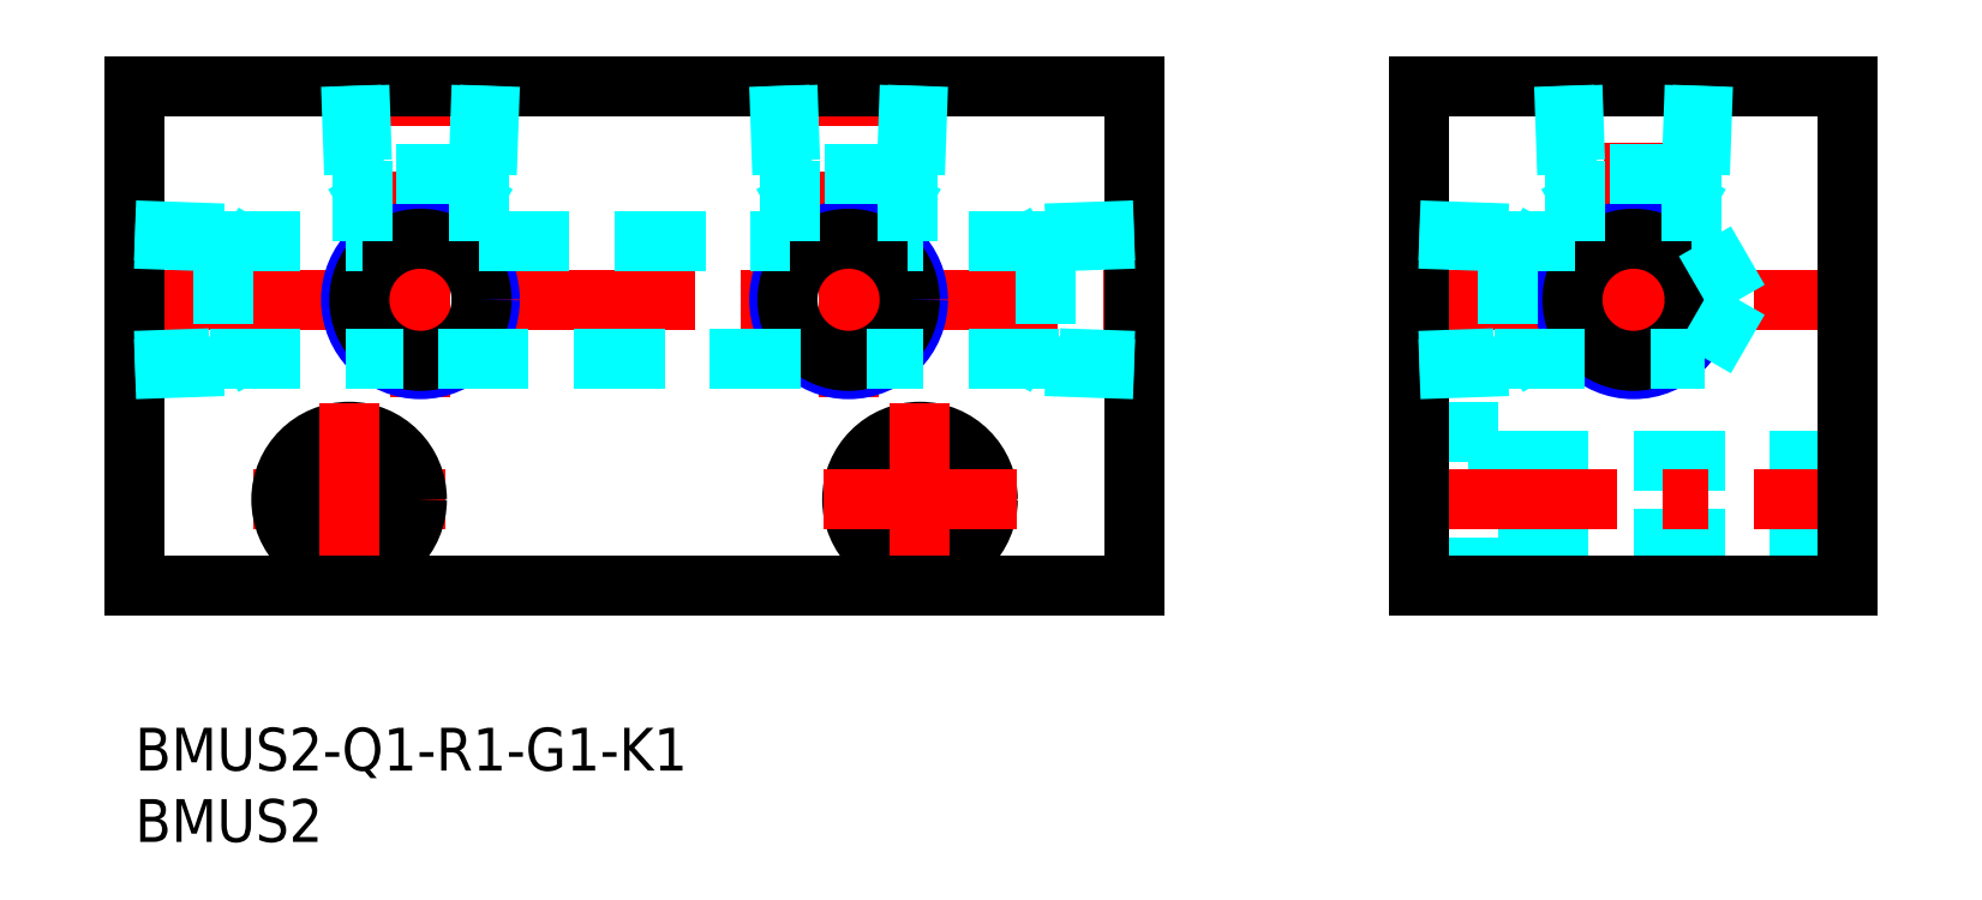
<metadata>
{"format":"dxf","ext":"dxf","renderer":"ezdxf+matplotlib","layout":"modelspace","background":"white","min_lineweight":24,"dpi":150}
</metadata>
<code>
0
SECTION
2
ENTITIES
0
INSERT
8
MSM_CONTINUOUS
2
*U5
10
0
20
0
30
0
0
INSERT
8
MSM_CONTINUOUS
2
*U6
10
0
20
0
30
0
0
LINE
8
MSM_CENTER
10
88
20
30
30
0
11
122
21
30
31
0
0
LINE
8
MSM_CENTER
10
-2
20
30
30
0
11
72
21
30
31
0
0
LINE
8
MSM_CENTER
10
8.25
20
16
30
0
11
21.75
21
16
31
0
0
CIRCLE
8
MSM_CONTINUOUS
10
55
20
16
30
0
40
4.75
0
CIRCLE
8
MSM_CONTINUOUS
10
55
20
16
30
0
40
2.75
0
LINE
8
MSM_CENTER
10
55
20
9.25
30
0
11
55
21
22.75
31
0
0
CIRCLE
8
MSM_CONTINUOUS
10
15
20
16
30
0
40
2.75
0
CIRCLE
8
MSM_CONTINUOUS
10
15
20
16
30
0
40
4.75
0
LINE
8
MSM_CENTER
10
15
20
9.25
30
0
11
15
21
22.75
31
0
0
LINE
8
MSM_CENTER
10
105
20
25.14
30
0
11
105
21
47
31
0
0
LINE
8
MSM_DASHED
10
110
20
25.9
30
0
11
110
21
34.1
31
0
0
LINE
8
MSM_DASHED
10
95.5
20
11.25
30
0
11
90
21
11.25
31
0
0
LINE
8
MSM_DASHED
10
95.5
20
20.75
30
0
11
95.5
21
11.25
31
0
0
LINE
8
MSM_DASHED
10
90
20
20.75
30
0
11
95.5
21
20.75
31
0
0
LINE
8
MSM_DASHED
10
95.5
20
13.25
30
0
11
120
21
13.25
31
0
0
LINE
8
MSM_DASHED
10
95.5
20
18.75
30
0
11
120
21
18.75
31
0
0
LINE
8
MSM_CENTER
10
20
20
23.14
30
0
11
20
21
47
31
0
0
LINE
8
MSM_CENTER
10
48.25
20
16
30
0
11
61.75
21
16
31
0
0
LINE
8
MSM_CENTER
10
50
20
23.14
30
0
11
50
21
47
31
0
0
LINE
8
MSM_CENTER
10
88
20
16
30
0
11
122
21
16
31
0
0
CIRCLE
8
MSM_NARROW
10
20
20
30
30
0
40
4.864
0
CIRCLE
8
MSM_CONTINUOUS
10
20
20
30
30
0
40
4.283
0
CIRCLE
8
MSM_NARROW
10
50
20
30
30
0
40
4.864
0
CIRCLE
8
MSM_CONTINUOUS
10
50
20
30
30
0
40
4.283
0
CIRCLE
8
MSM_NARROW
10
105
20
30
30
0
40
4.864
0
CIRCLE
8
MSM_CONTINUOUS
10
105
20
30
30
0
40
4.283
0
LINE
8
MSM_CONTINUOUS
10
90
20
10
30
0
11
120
21
10
31
0
0
LINE
8
MSM_CONTINUOUS
10
120
20
10
30
0
11
120
21
45
31
0
0
LINE
8
MSM_CONTINUOUS
10
120
20
45
30
0
11
90
21
45
31
0
0
LINE
8
MSM_CONTINUOUS
10
90
20
45
30
0
11
90
21
10
31
0
0
LINE
8
MSM_CONTINUOUS
10
70
20
10
30
0
11
-7.1e-15
21
10
31
0
0
LINE
8
MSM_CONTINUOUS
10
-7.1e-15
20
10
30
0
11
-7.1e-15
21
45
31
0
0
LINE
8
MSM_CONTINUOUS
10
-7.1e-15
20
45
30
0
11
70
21
45
31
0
0
LINE
8
MSM_CONTINUOUS
10
70
20
45
30
0
11
70
21
10
31
0
0
LINE
8
MSM_DASHED
10
110
20
25.9
30
0
11
112.4
21
30
31
0
0
LINE
8
MSM_DASHED
10
110
20
34.1
30
0
11
112.4
21
30
31
0
0
LINE
8
MSM_DASHED
10
5.24
20
25.9
30
0
11
18.76
21
25.9
31
0
0
LINE
8
MSM_DASHED
10
5.24
20
34.1
30
0
11
15.9
21
34.1
31
0
0
LINE
8
MSM_DASHED
10
6.2
20
34.65
30
0
11
1.492e-13
21
34.86
31
0
0
LINE
8
MSM_DASHED
10
6.2
20
34.65
30
0
11
6.2
21
25.35
31
0
0
LINE
8
MSM_DASHED
10
5.24
20
34.1
30
0
11
-7.1e-15
21
34.28
31
0
0
LINE
8
MSM_DASHED
10
6.2
20
34.65
30
0
11
6.888
21
34.25
31
0
0
LINE
8
MSM_DASHED
10
6.2
20
25.35
30
0
11
-6.182e-13
21
25.14
31
0
0
LINE
8
MSM_DASHED
10
5.24
20
25.9
30
0
11
-7.1e-15
21
25.72
31
0
0
LINE
8
MSM_DASHED
10
6.2
20
25.35
30
0
11
6.888
21
25.75
31
0
0
LINE
8
MSM_DASHED
10
63.8
20
34.65
30
0
11
70
21
34.86
31
0
0
LINE
8
MSM_DASHED
10
63.8
20
34.65
30
0
11
63.8
21
25.35
31
0
0
LINE
8
MSM_DASHED
10
64.76
20
34.1
30
0
11
70
21
34.28
31
0
0
LINE
8
MSM_DASHED
10
63.8
20
34.65
30
0
11
63.11
21
34.25
31
0
0
LINE
8
MSM_DASHED
10
63.8
20
25.35
30
0
11
70
21
25.14
31
0
0
LINE
8
MSM_DASHED
10
64.76
20
25.9
30
0
11
70
21
25.72
31
0
0
LINE
8
MSM_DASHED
10
63.8
20
25.35
30
0
11
63.11
21
25.75
31
0
0
LINE
8
MSM_DASHED
10
64.76
20
25.9
30
0
11
51.24
21
25.9
31
0
0
LINE
8
MSM_DASHED
10
64.76
20
34.1
30
0
11
54.1
21
34.1
31
0
0
LINE
8
MSM_DASHED
10
24.65
20
38.8
30
0
11
24.86
21
45
31
0
0
LINE
8
MSM_DASHED
10
24.65
20
38.8
30
0
11
15.35
21
38.8
31
0
0
LINE
8
MSM_DASHED
10
24.1
20
39.76
30
0
11
24.28
21
45
31
0
0
LINE
8
MSM_DASHED
10
24.65
20
38.8
30
0
11
24.25
21
38.11
31
0
0
LINE
8
MSM_DASHED
10
15.35
20
38.8
30
0
11
15.14
21
45
31
0
0
LINE
8
MSM_DASHED
10
15.9
20
39.76
30
0
11
15.72
21
45
31
0
0
LINE
8
MSM_DASHED
10
15.35
20
38.8
30
0
11
15.75
21
38.11
31
0
0
LINE
8
MSM_DASHED
10
15.9
20
39.76
30
0
11
15.9
21
34.1
31
0
0
LINE
8
MSM_DASHED
10
24.1
20
39.76
30
0
11
24.1
21
34.1
31
0
0
LINE
8
MSM_DASHED
10
54.65
20
38.8
30
0
11
54.86
21
45
31
0
0
LINE
8
MSM_DASHED
10
54.65
20
38.8
30
0
11
45.35
21
38.8
31
0
0
LINE
8
MSM_DASHED
10
54.1
20
39.76
30
0
11
54.28
21
45
31
0
0
LINE
8
MSM_DASHED
10
54.65
20
38.8
30
0
11
54.25
21
38.11
31
0
0
LINE
8
MSM_DASHED
10
45.35
20
38.8
30
0
11
45.14
21
45
31
0
0
LINE
8
MSM_DASHED
10
45.9
20
39.76
30
0
11
45.72
21
45
31
0
0
LINE
8
MSM_DASHED
10
45.35
20
38.8
30
0
11
45.75
21
38.11
31
0
0
LINE
8
MSM_DASHED
10
45.9
20
39.76
30
0
11
45.9
21
34.1
31
0
0
LINE
8
MSM_DASHED
10
54.1
20
39.76
30
0
11
54.1
21
34.1
31
0
0
LINE
8
MSM_DASHED
10
109.6
20
38.8
30
0
11
109.9
21
45
31
0
0
LINE
8
MSM_DASHED
10
109.6
20
38.8
30
0
11
100.4
21
38.8
31
0
0
LINE
8
MSM_DASHED
10
109.1
20
39.76
30
0
11
109.3
21
45
31
0
0
LINE
8
MSM_DASHED
10
109.6
20
38.8
30
0
11
109.3
21
38.11
31
0
0
LINE
8
MSM_DASHED
10
100.4
20
38.8
30
0
11
100.1
21
45
31
0
0
LINE
8
MSM_DASHED
10
100.9
20
39.76
30
0
11
100.7
21
45
31
0
0
LINE
8
MSM_DASHED
10
100.4
20
38.8
30
0
11
100.7
21
38.11
31
0
0
LINE
8
MSM_DASHED
10
100.9
20
39.76
30
0
11
100.9
21
34.1
31
0
0
LINE
8
MSM_DASHED
10
109.1
20
39.76
30
0
11
109.1
21
34.1
31
0
0
LINE
8
MSM_DASHED
10
95.24
20
25.9
30
0
11
103.8
21
25.9
31
0
0
LINE
8
MSM_DASHED
10
95.24
20
34.1
30
0
11
100.9
21
34.1
31
0
0
LINE
8
MSM_DASHED
10
96.2
20
34.65
30
0
11
90
21
34.86
31
0
0
LINE
8
MSM_DASHED
10
96.2
20
34.65
30
0
11
96.2
21
25.35
31
0
0
LINE
8
MSM_DASHED
10
95.24
20
34.1
30
0
11
90
21
34.28
31
0
0
LINE
8
MSM_DASHED
10
96.2
20
34.65
30
0
11
96.89
21
34.25
31
0
0
LINE
8
MSM_DASHED
10
96.2
20
25.35
30
0
11
90
21
25.14
31
0
0
LINE
8
MSM_DASHED
10
95.24
20
25.9
30
0
11
90
21
25.72
31
0
0
LINE
8
MSM_DASHED
10
96.2
20
25.35
30
0
11
96.89
21
25.75
31
0
0
LINE
8
MSM_DASHED
10
21.24
20
25.9
30
0
11
48.76
21
25.9
31
0
0
LINE
8
MSM_DASHED
10
24.1
20
34.1
30
0
11
45.9
21
34.1
31
0
0
LINE
8
MSM_DASHED
10
106.2
20
25.9
30
0
11
110
21
25.9
31
0
0
LINE
8
MSM_DASHED
10
109.1
20
34.1
30
0
11
110
21
34.1
31
0
0
VIEWPORT
8
0
10
143.6
20
100.1
30
0
40
558.7
41
222.2
68
     1
69
     1
0
VIEWPORT
8
MSM_CONTINUOUS
10
128.5
20
97.5
30
0
40
205.6
41
156
68
     2
69
     2
0
ENDSEC
0
EOF

</code>
